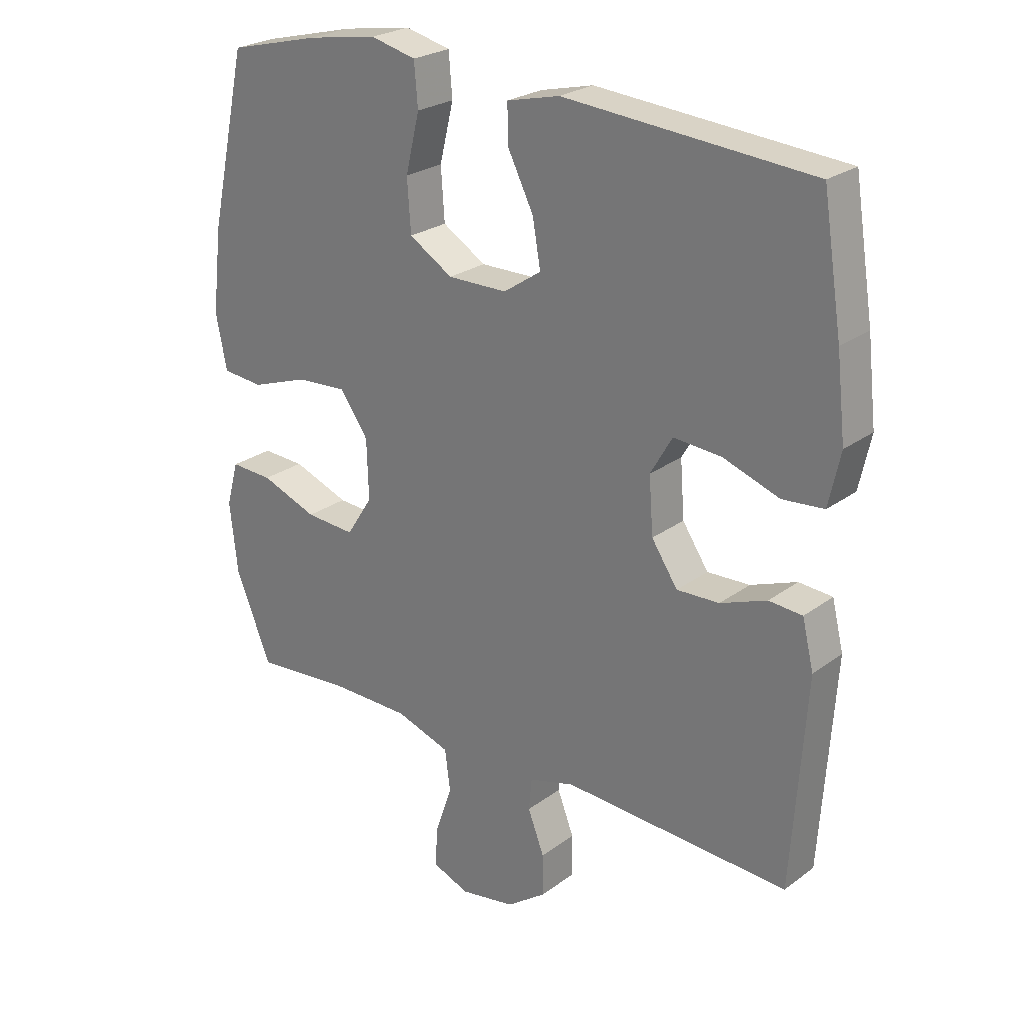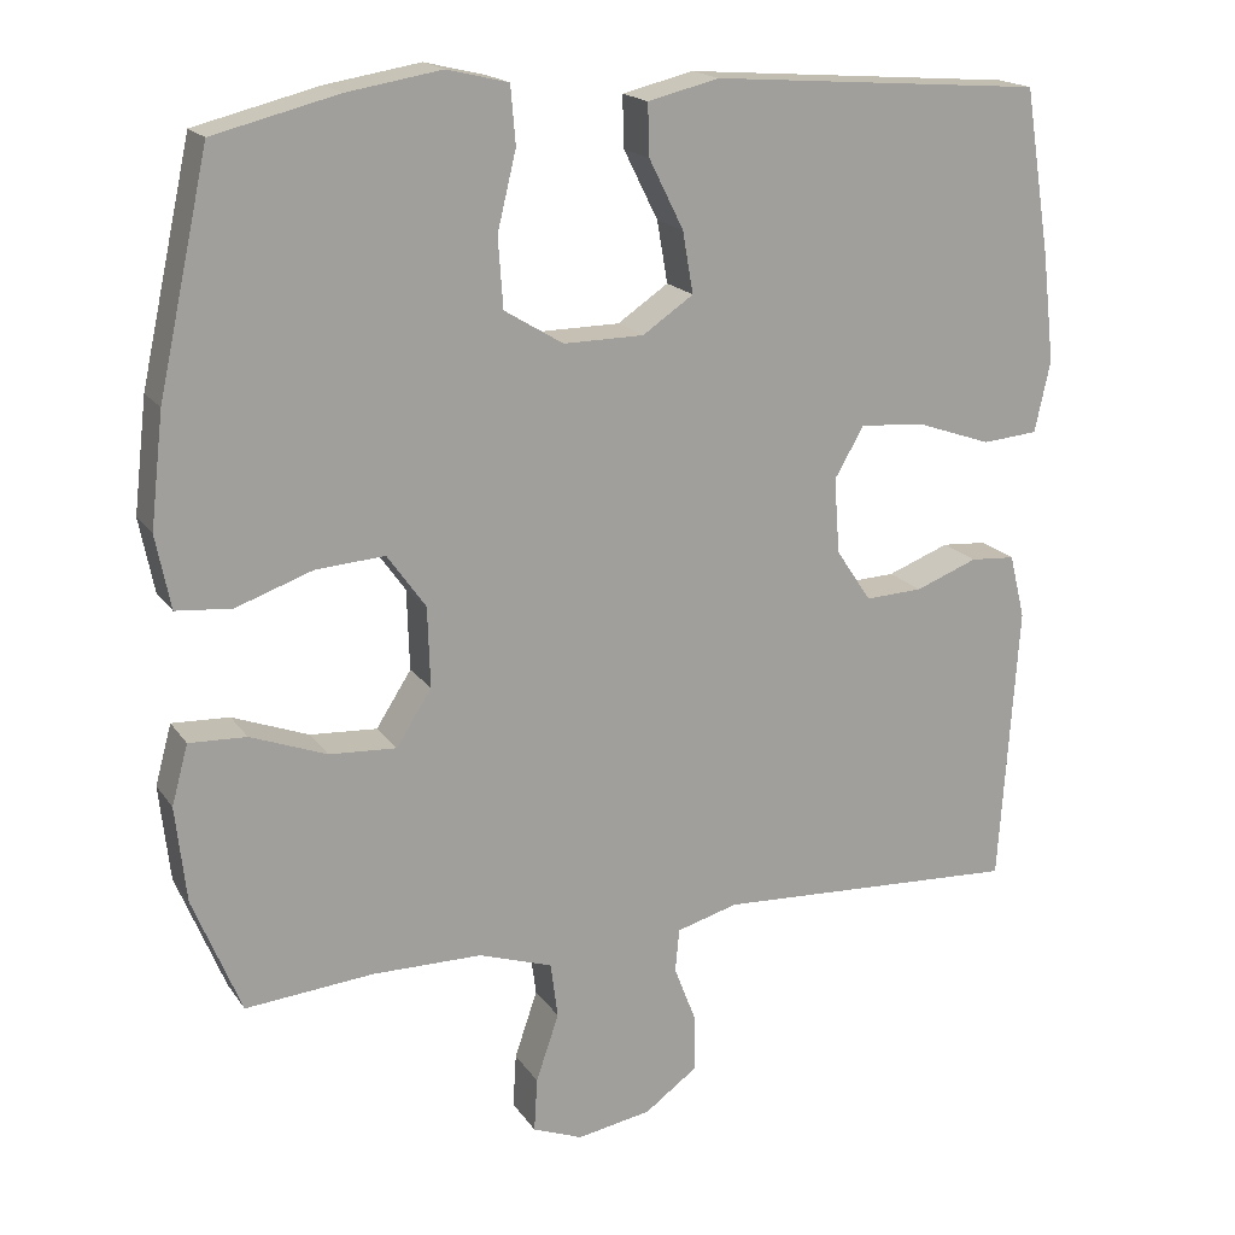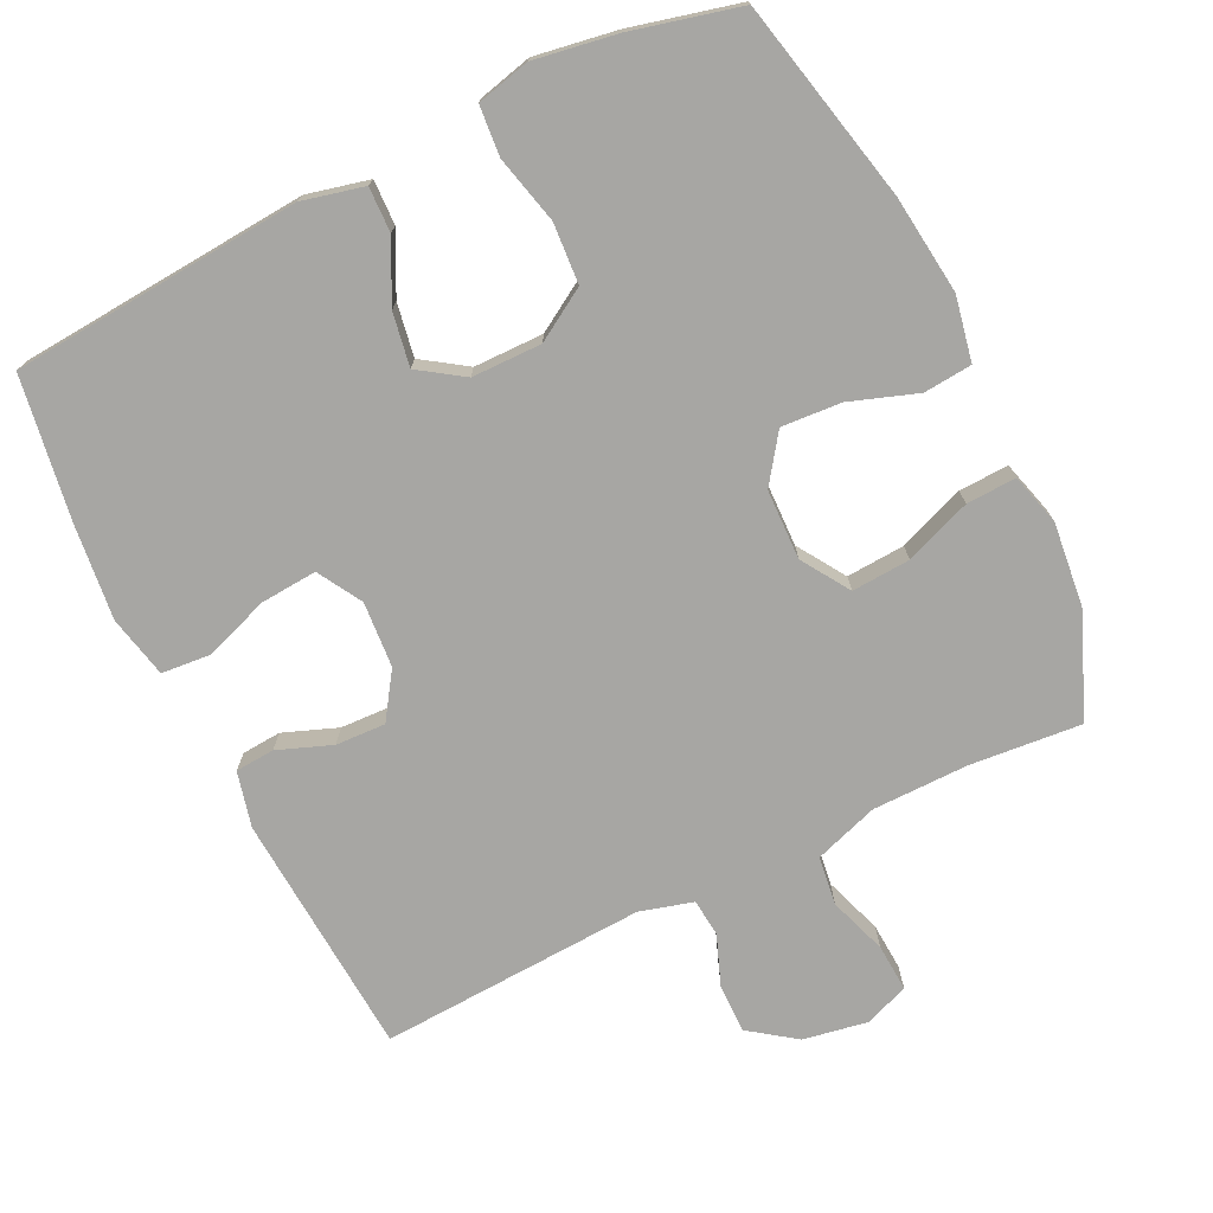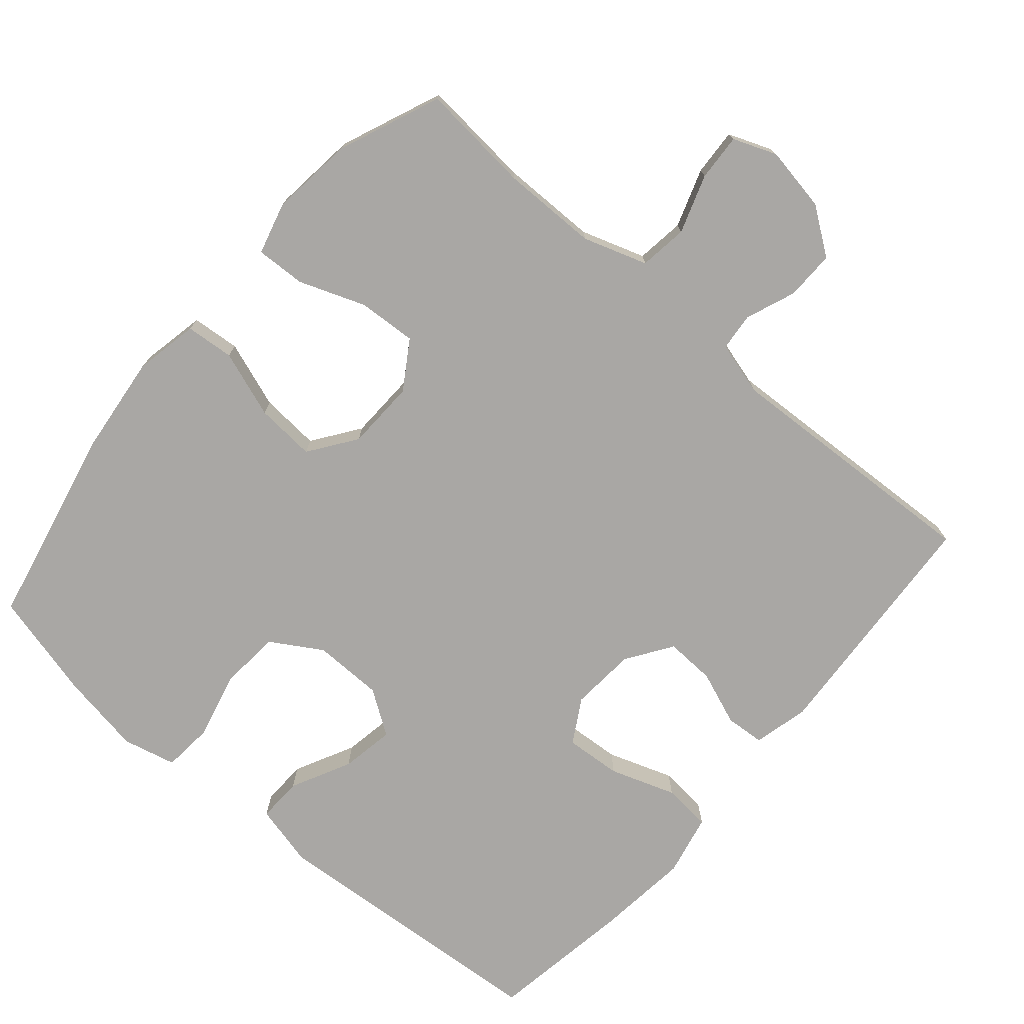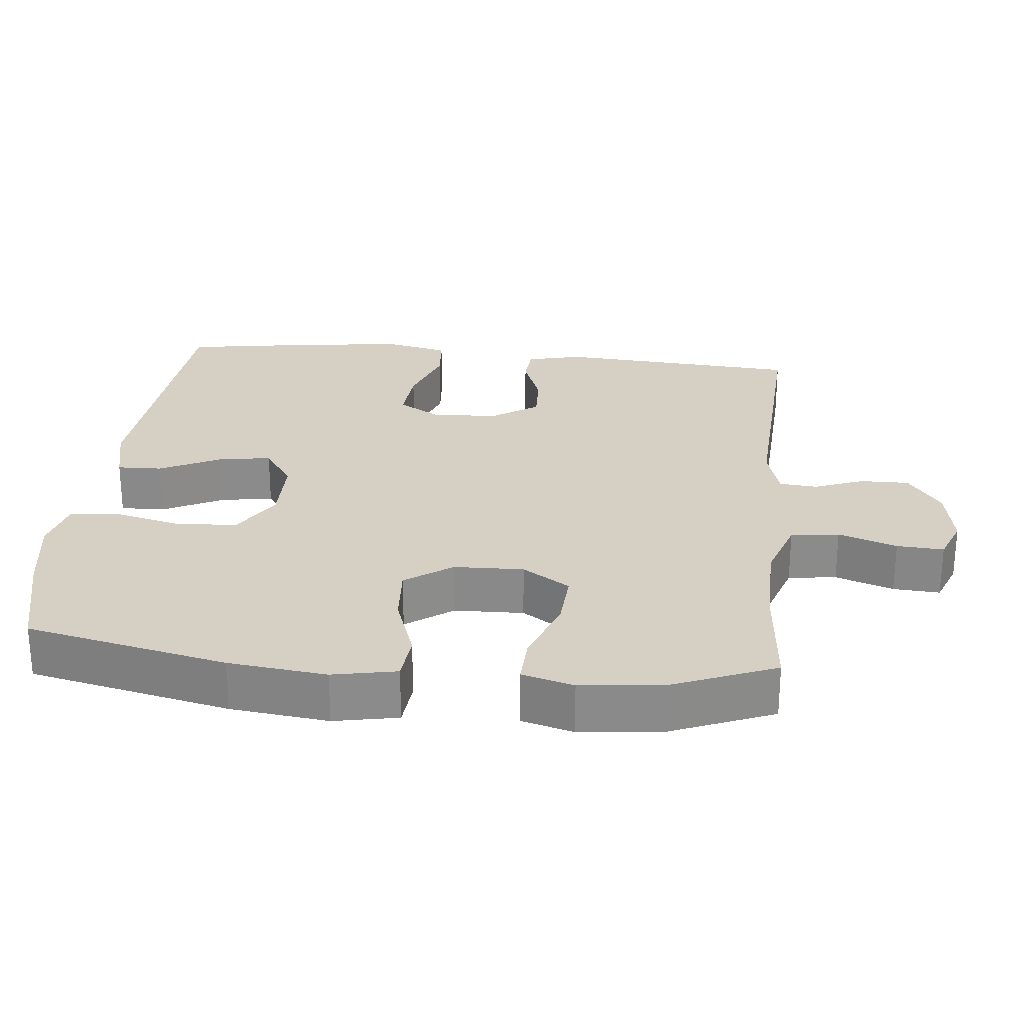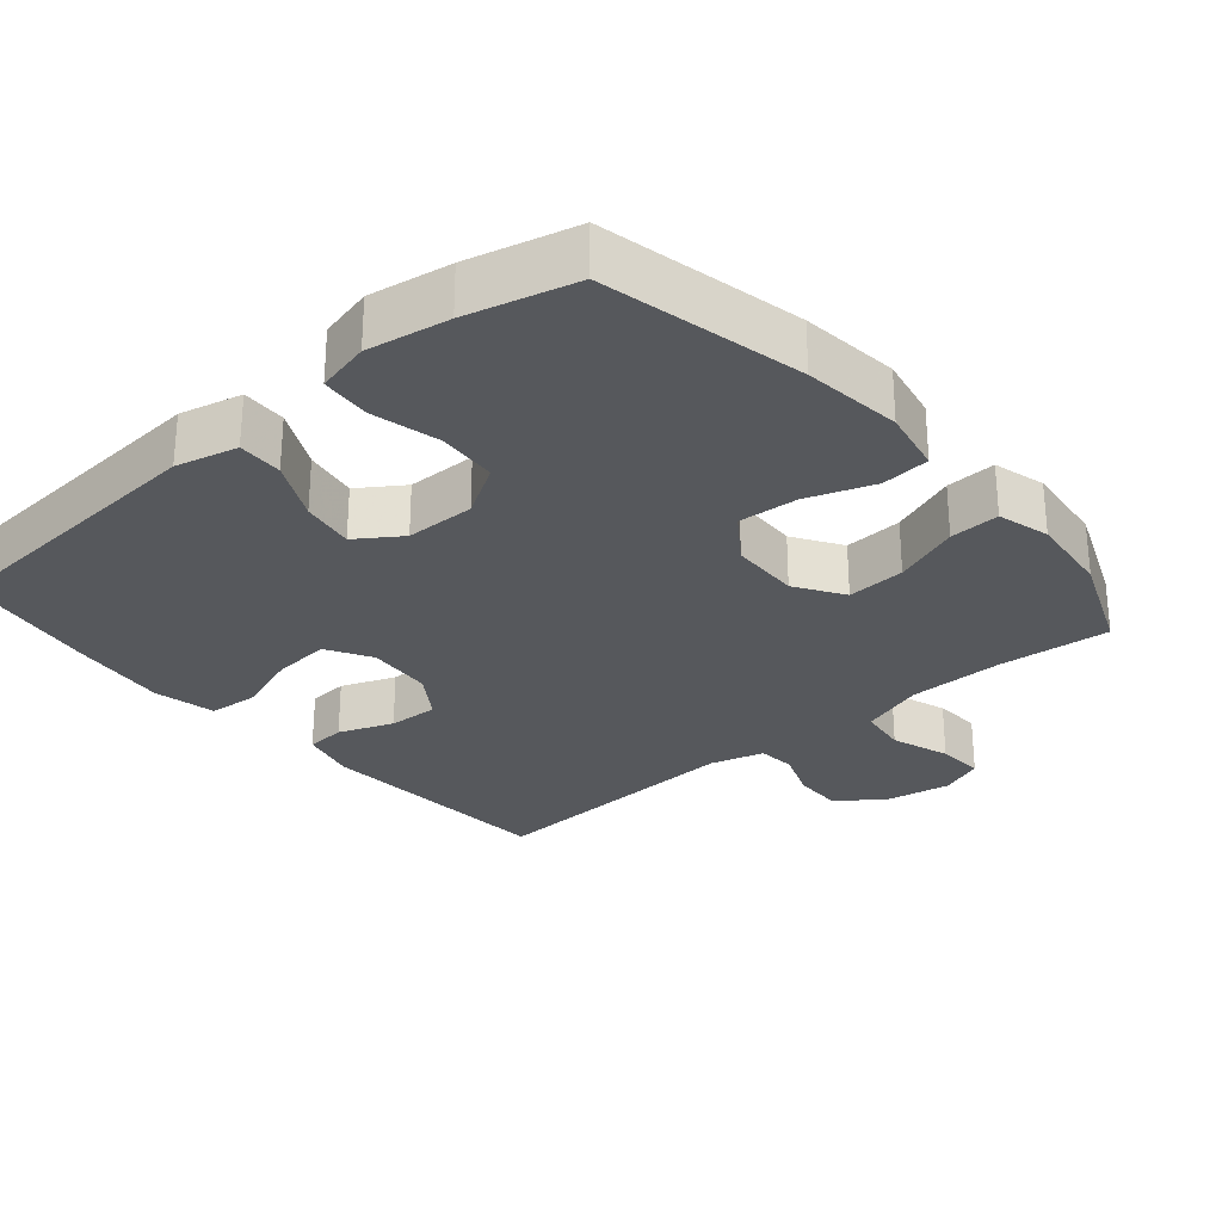
<metadata>
{"format":"obj","ext":"obj","renderer":"f3d","projection":"perspective","resolution":1024,"background":"white","views":[{"elev":24.9,"azim":-139.8,"up":"+Z"},{"elev":18.0,"azim":156.3,"up":"+Z"},{"elev":-74.1,"azim":26.1,"up":"+Y"},{"elev":-74.8,"azim":139.3,"up":"+Y"},{"elev":26.4,"azim":95.9,"up":"+Y"},{"elev":-28.2,"azim":40.5,"up":"+Y"}]}
</metadata>
<code>
v 0.5 0.07 -0.5
v 0.343 0.07 -0.486
v 0.209 0.07 -0.487
v 0.119 0.07 -0.517
v 0.11 0.07 -0.585
v 0.138 0.07 -0.667
v 0.142 0.07 -0.733
v 0.081 0.07 -0.757
v -0.01 0.07 -0.741
v -0.075 0.07 -0.694
v -0.074 0.07 -0.625
v -0.047 0.07 -0.555
v -0.052 0.07 -0.502
v -0.127 0.07 -0.481
v -0.5 0.07 -0.5
v -0.523 0.07 -0.157
v -0.504 0.07 -0.079
v -0.449 0.07 -0.075
v -0.373 0.07 -0.104
v -0.303 0.07 -0.107
v -0.26 0.07 -0.043
v -0.253 0.07 0.049
v -0.289 0.07 0.111
v -0.368 0.07 0.105
v -0.46 0.07 0.073
v -0.528 0.07 0.079
v -0.547 0.07 0.166
v -0.532 0.07 0.298
v -0.5 0.07 0.5
v -0.093 0.07 0.531
v -0.006 0.07 0.51
v -0.008 0.07 0.447
v -0.05 0.07 0.363
v -0.063 0.07 0.288
v -0.001 0.07 0.246
v 0.097 0.07 0.245
v 0.169 0.07 0.289
v 0.175 0.07 0.374
v 0.152 0.07 0.469
v 0.158 0.07 0.539
v 0.233 0.07 0.557
v 0.348 0.07 0.538
v 0.5 0.07 0.5
v 0.562 0.07 0.217
v 0.578 0.07 0.079
v 0.56 0.07 -0.011
v 0.492 0.07 -0.017
v 0.398 0.07 0.016
v 0.314 0.07 0.022
v 0.267 0.07 -0.044
v 0.264 0.07 -0.142
v 0.307 0.07 -0.209
v 0.389 0.07 -0.204
v 0.482 0.07 -0.169
v 0.552 0.07 -0.166
v 0.572 0.07 -0.239
v 0.559 0.07 -0.356
v 0.5 0 -0.5
v 0.343 0 -0.486
v 0.209 0 -0.487
v 0.119 0 -0.517
v 0.11 0 -0.585
v 0.138 0 -0.667
v 0.142 0 -0.733
v 0.081 0 -0.757
v -0.01 0 -0.741
v -0.075 0 -0.694
v -0.074 0 -0.625
v -0.047 0 -0.555
v -0.052 0 -0.502
v -0.127 0 -0.481
v -0.5 0 -0.5
v -0.523 0 -0.157
v -0.504 0 -0.079
v -0.449 0 -0.075
v -0.373 0 -0.104
v -0.303 0 -0.107
v -0.26 0 -0.043
v -0.253 0 0.049
v -0.289 0 0.111
v -0.368 0 0.105
v -0.46 0 0.073
v -0.528 0 0.079
v -0.547 0 0.166
v -0.532 0 0.298
v -0.5 0 0.5
v -0.093 0 0.531
v -0.006 0 0.51
v -0.008 0 0.447
v -0.05 0 0.363
v -0.063 0 0.288
v -0.001 0 0.246
v 0.097 0 0.245
v 0.169 0 0.289
v 0.175 0 0.374
v 0.152 0 0.469
v 0.158 0 0.539
v 0.233 0 0.557
v 0.348 0 0.538
v 0.5 0 0.5
v 0.562 0 0.217
v 0.578 0 0.079
v 0.56 0 -0.011
v 0.492 0 -0.017
v 0.398 0 0.016
v 0.314 0 0.022
v 0.267 0 -0.044
v 0.264 0 -0.142
v 0.307 0 -0.209
v 0.389 0 -0.204
v 0.482 0 -0.169
v 0.552 0 -0.166
v 0.572 0 -0.239
v 0.559 0 -0.356
f 56 57 1 2
f 53 54 55 56
f 52 53 56 2
f 51 52 2 3
f 50 51 3 4
f 45 46 47 48
f 45 48 49
f 44 45 49
f 43 44 49
f 42 43 49 50
f 38 39 40 41
f 37 38 41 42
f 30 31 32 33
f 30 33 34
f 29 30 34
f 28 29 34 35
f 24 25 26 27
f 23 24 27 28
f 16 17 18 19
f 14 15 16 19
f 13 14 19 20
f 9 10 11 12
f 9 12 13
f 8 9 13
f 5 6 7 8
f 4 5 8 13
f 37 42 50 4
f 23 28 35
f 22 23 35 36
f 21 22 36
f 20 21 36 37
f 4 13 20 37
f 59 58 114 113
f 113 112 111 110
f 59 113 110 109
f 60 59 109 108
f 61 60 108 107
f 105 104 103 102
f 106 105 102
f 106 102 101
f 106 101 100
f 107 106 100 99
f 98 97 96 95
f 99 98 95 94
f 90 89 88 87
f 91 90 87
f 91 87 86
f 92 91 86 85
f 84 83 82 81
f 85 84 81 80
f 76 75 74 73
f 76 73 72 71
f 77 76 71 70
f 69 68 67 66
f 70 69 66
f 70 66 65
f 65 64 63 62
f 70 65 62 61
f 61 107 99 94
f 92 85 80
f 93 92 80 79
f 93 79 78
f 94 93 78 77
f 94 77 70 61
f 1 58 59 2
f 2 59 60 3
f 3 60 61 4
f 4 61 62 5
f 5 62 63 6
f 6 63 64 7
f 7 64 65 8
f 8 65 66 9
f 9 66 67 10
f 10 67 68 11
f 11 68 69 12
f 12 69 70 13
f 13 70 71 14
f 14 71 72 15
f 15 72 73 16
f 16 73 74 17
f 17 74 75 18
f 18 75 76 19
f 19 76 77 20
f 20 77 78 21
f 21 78 79 22
f 22 79 80 23
f 23 80 81 24
f 24 81 82 25
f 25 82 83 26
f 26 83 84 27
f 27 84 85 28
f 28 85 86 29
f 29 86 87 30
f 30 87 88 31
f 31 88 89 32
f 32 89 90 33
f 33 90 91 34
f 34 91 92 35
f 35 92 93 36
f 36 93 94 37
f 37 94 95 38
f 38 95 96 39
f 39 96 97 40
f 40 97 98 41
f 41 98 99 42
f 42 99 100 43
f 43 100 101 44
f 44 101 102 45
f 45 102 103 46
f 46 103 104 47
f 47 104 105 48
f 48 105 106 49
f 49 106 107 50
f 50 107 108 51
f 51 108 109 52
f 52 109 110 53
f 53 110 111 54
f 54 111 112 55
f 55 112 113 56
f 56 113 114 57
f 57 114 58 1

</code>
